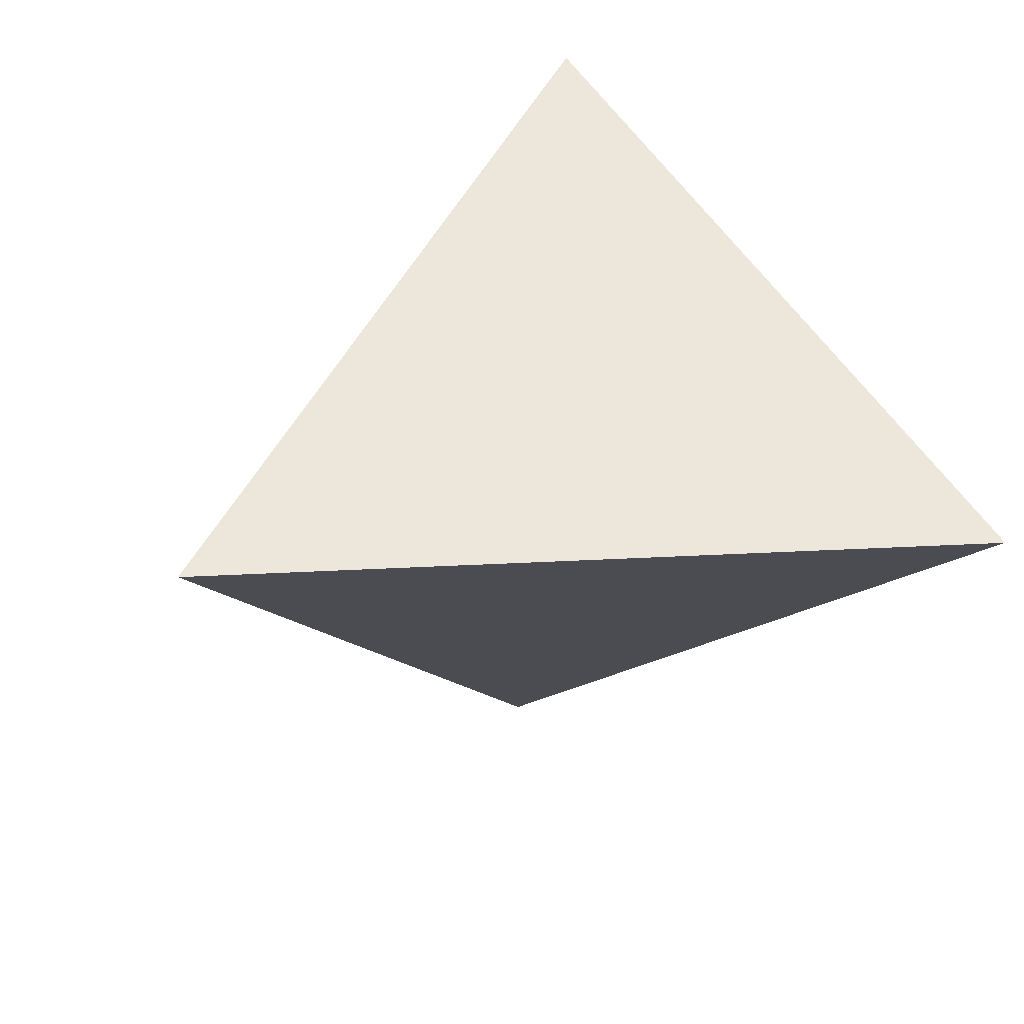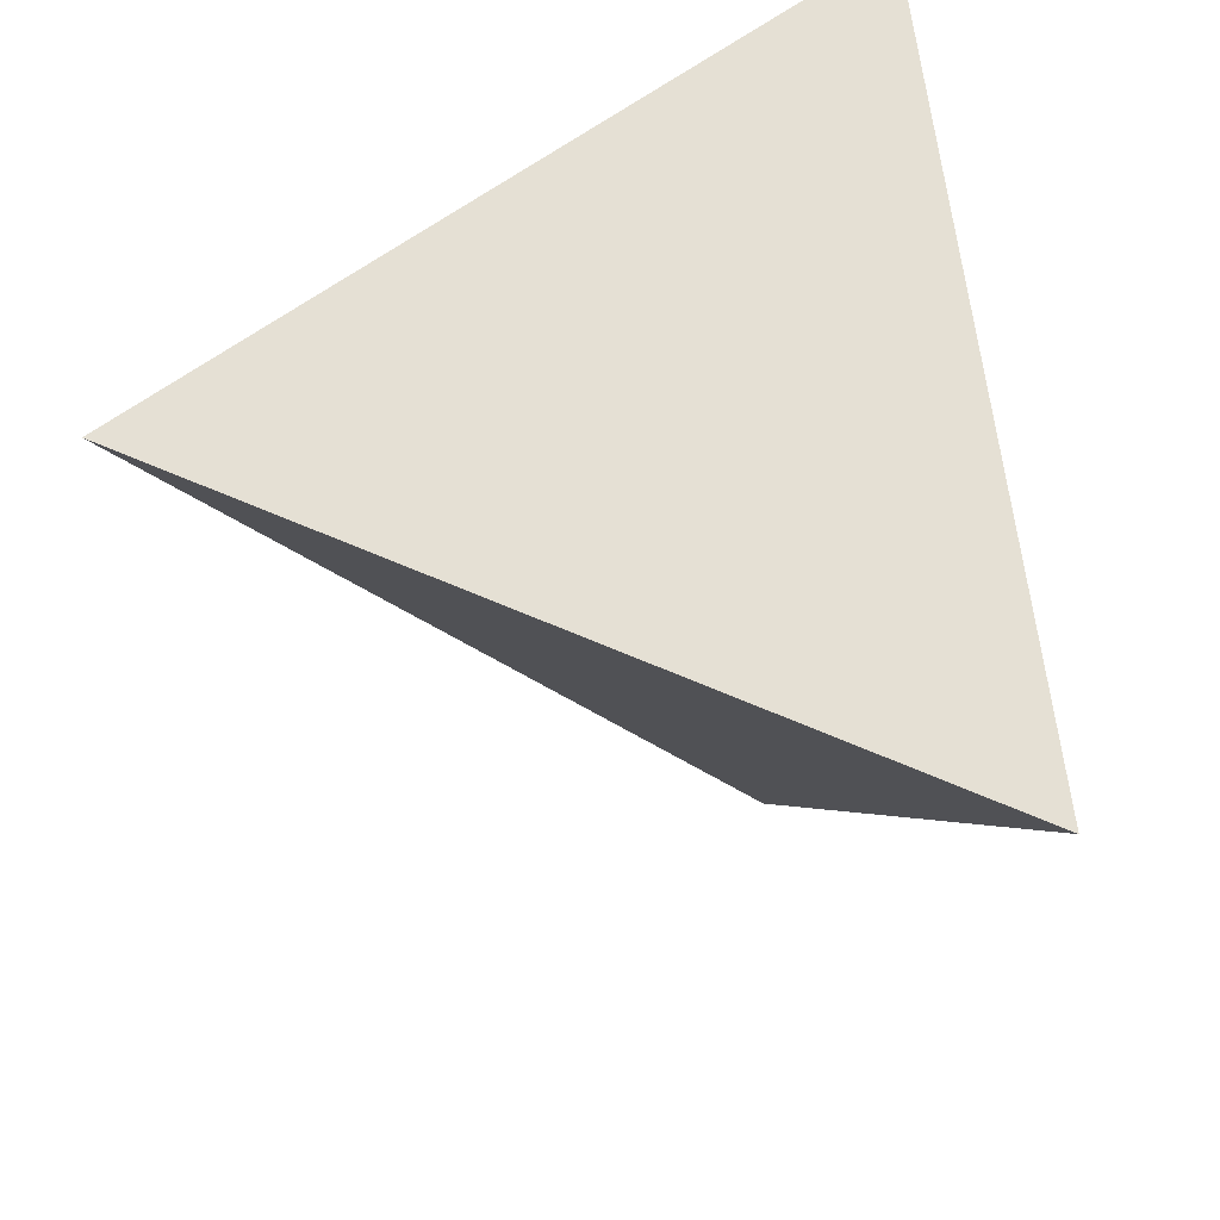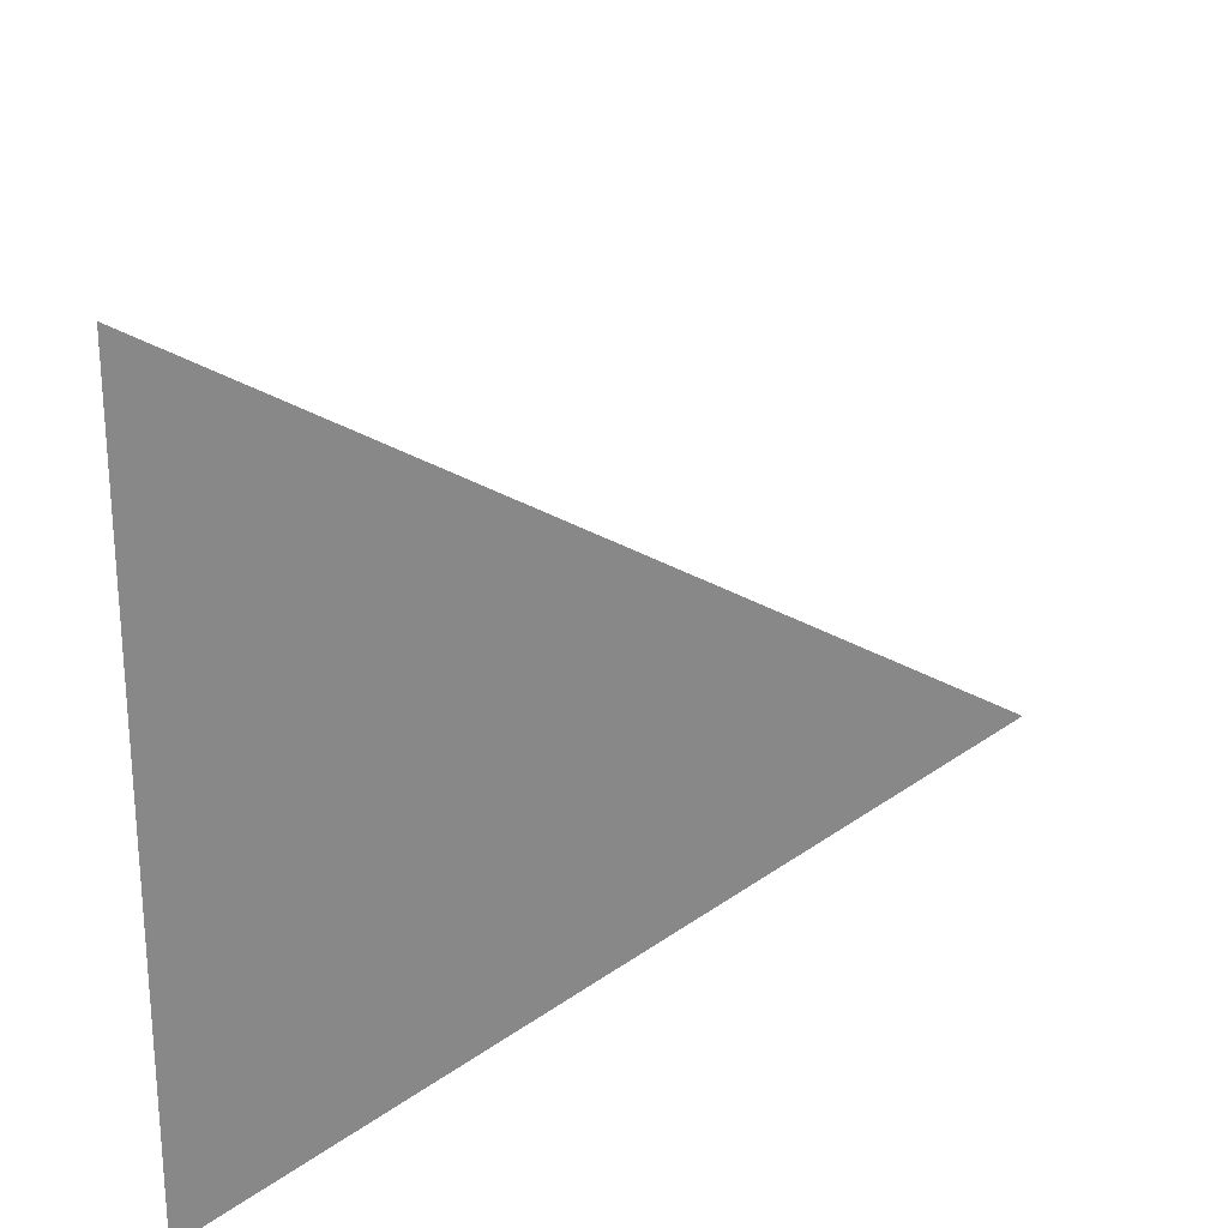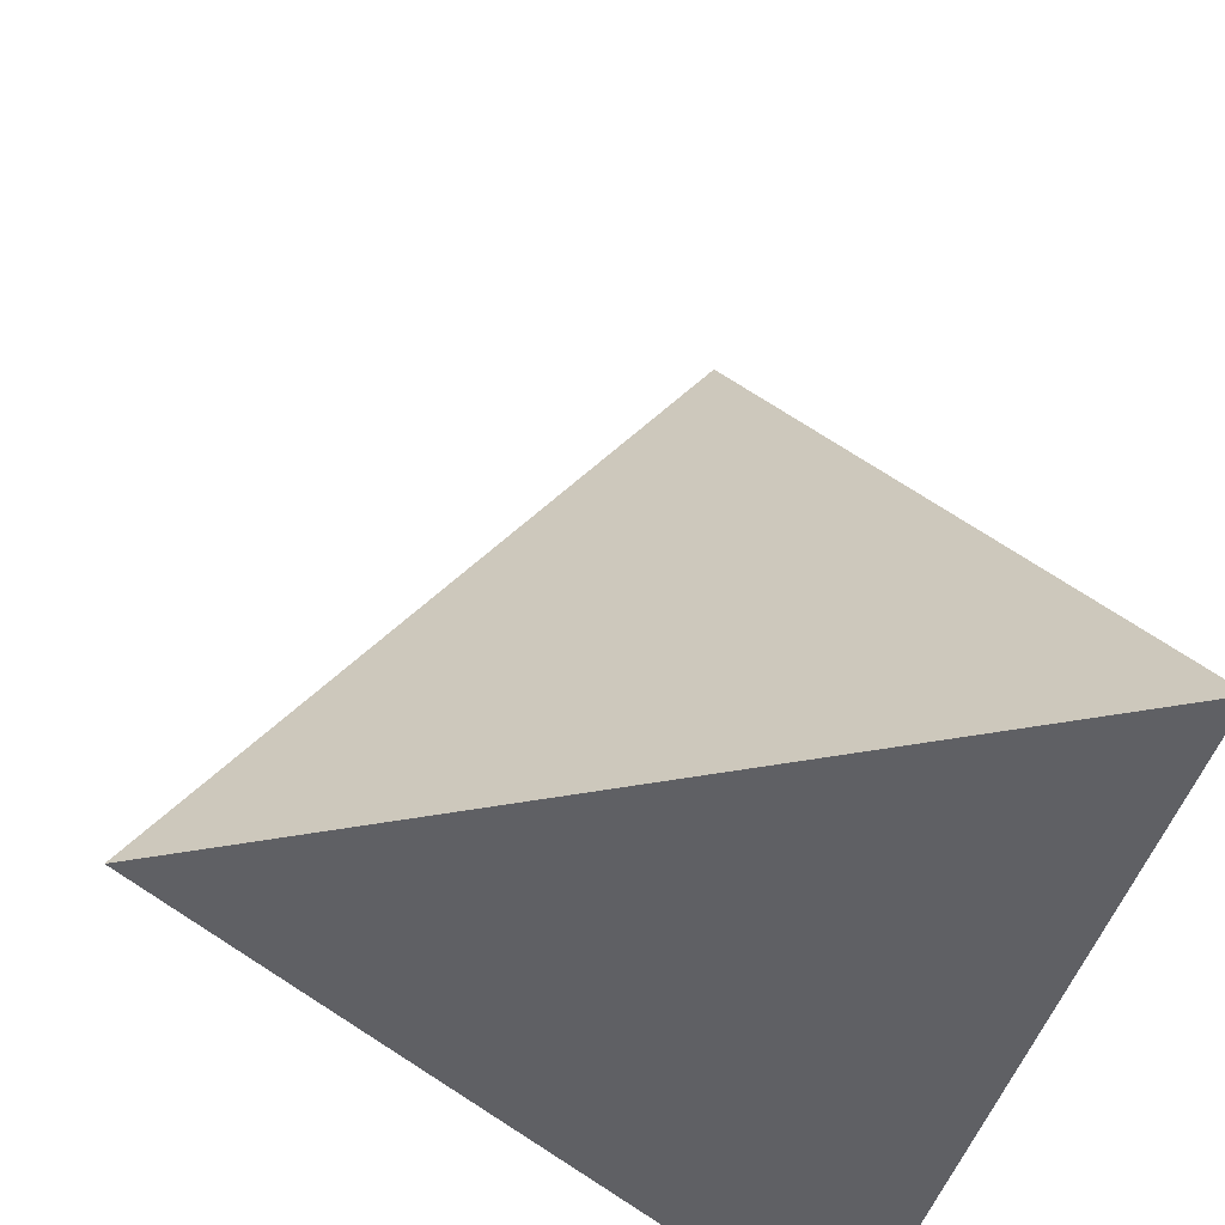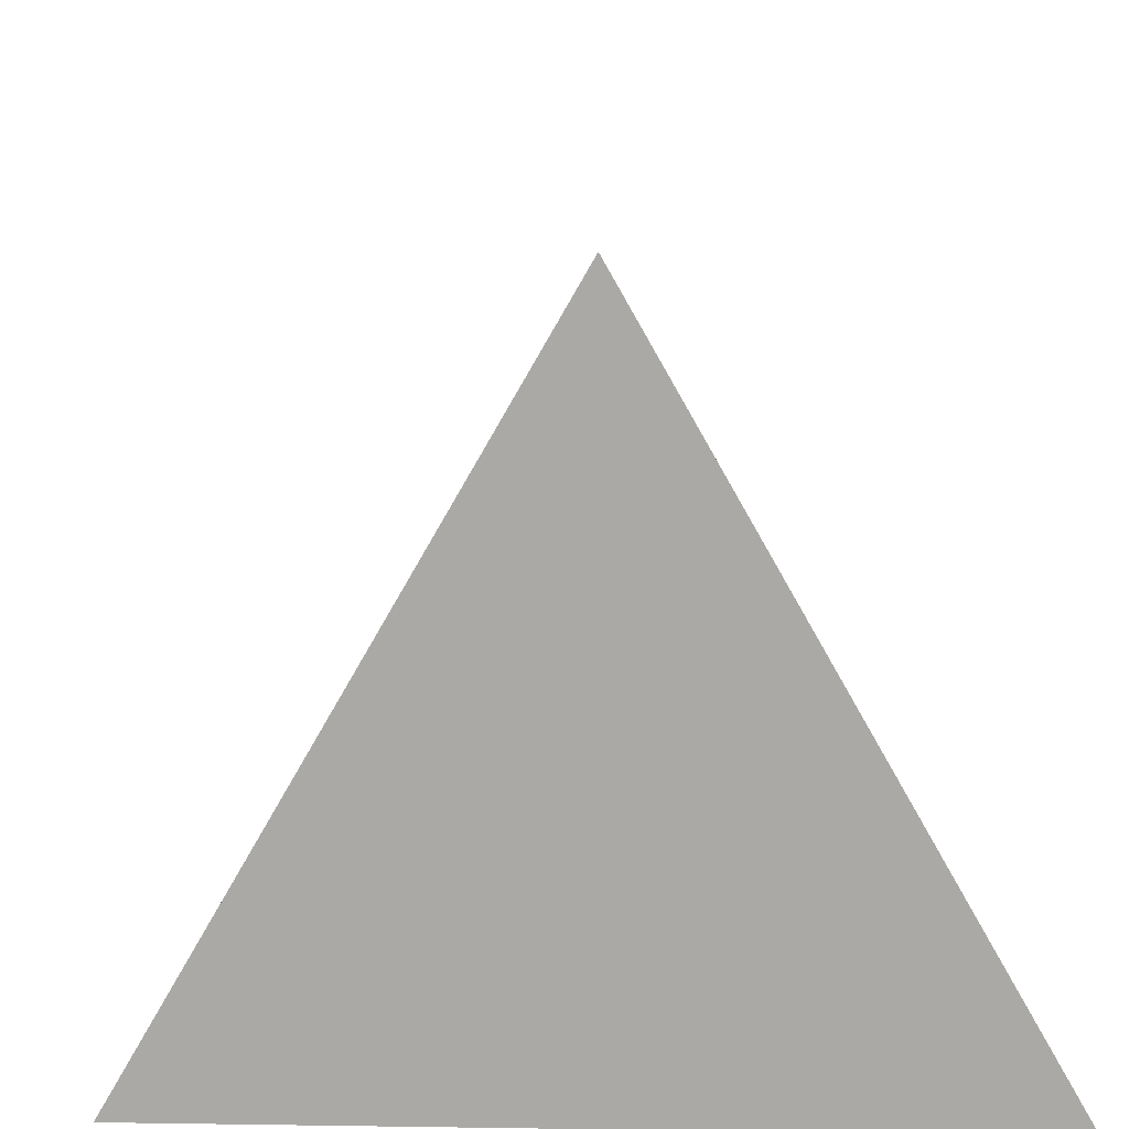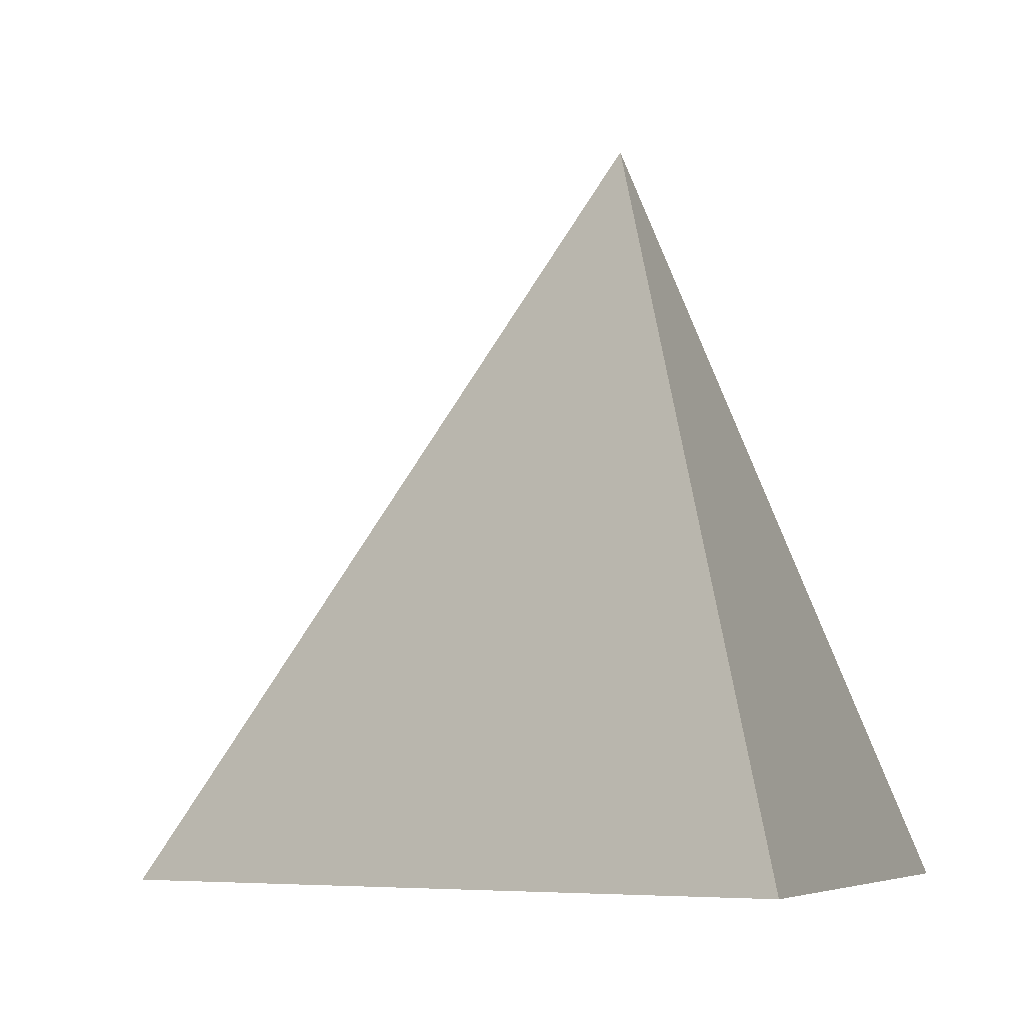
<metadata>
{"format":"obj","ext":"obj","renderer":"f3d","projection":"perspective","resolution":1024,"background":"white","views":[{"elev":16.9,"azim":47.5,"up":"+Y"},{"elev":-31.1,"azim":-172.4,"up":"+Y"},{"elev":32.8,"azim":-85.7,"up":"+Y"},{"elev":-43.8,"azim":159.0,"up":"+Z"},{"elev":32.3,"azim":-94.5,"up":"+Z"},{"elev":-6.3,"azim":-169.2,"up":"+Z"}]}
</metadata>
<code>
o tet-filled
v 1.128 -0.009261 -0.6667
v -0.6362 -0.9521 -0.6667
v -0.4401 1.038 -0.6667
v 0 0 1
v -0.2201 0.5192 0.1667
v 0.2458 -0.4807 -0.6667
v -0.5382 0.04313 -0.6667
v 0.5639 -0.004631 0.1667
v -0.3181 -0.4761 0.1667
v 0.3438 0.5146 -0.6667
v -0.11 0.2596 0.5833
v -0.1952 -0.7164 -0.6667
v -0.4892 0.5408 -0.6667
v 0.282 -0.002315 0.5833
v -0.1591 -0.238 0.5833
v -0.04816 0.7765 -0.6667
v -0.3301 0.7788 -0.25
v 0.6868 -0.245 -0.6667
v -0.5872 -0.4545 -0.6667
v 0.8459 -0.006946 -0.25
v -0.4772 -0.7141 -0.25
v 0.7358 0.2527 -0.6667
v -0.1462 -0.2188 -0.6667
v -0.09717 0.2789 -0.6667
v 0.2948 0.01694 -0.6667
v 0.4539 0.255 -0.25
v 0.06188 0.5169 -0.25
v 0.1719 0.2573 0.1667
v -0.3791 0.2812 -0.25
v -0.4281 -0.2165 -0.25
v -0.2691 0.02157 0.1667
v -0.03615 -0.4784 -0.25
v 0.4049 -0.2427 -0.25
v 0.1229 -0.2404 0.1667
f 1 20 18
f 2 21 19
f 3 17 16
f 3 16 13
f 7 23 19
f 7 24 23
f 10 22 25
f 10 26 22
f 10 27 26
f 5 11 28
f 7 29 13
f 7 30 29
f 9 15 31
f 6 32 12
f 6 33 32
f 8 14 34
f 34 15 9
f 34 14 15
f 14 4 15
f 32 34 9
f 32 33 34
f 33 8 34
f 12 21 2
f 12 32 21
f 32 9 21
f 31 11 5
f 31 15 11
f 15 4 11
f 29 31 5
f 29 30 31
f 30 9 31
f 13 17 3
f 13 29 17
f 29 5 17
f 28 14 8
f 28 11 14
f 11 4 14
f 26 28 8
f 26 27 28
f 27 5 28
f 22 20 1
f 22 26 20
f 26 8 20
f 25 18 6
f 25 22 18
f 22 1 18
f 23 25 6
f 23 24 25
f 24 10 25
f 19 12 2
f 19 23 12
f 23 6 12
f 13 24 7
f 13 16 24
f 16 10 24
f 16 27 10
f 16 17 27
f 17 5 27
f 19 30 7
f 19 21 30
f 21 9 30
f 18 33 6
f 18 20 33
f 20 8 33

</code>
